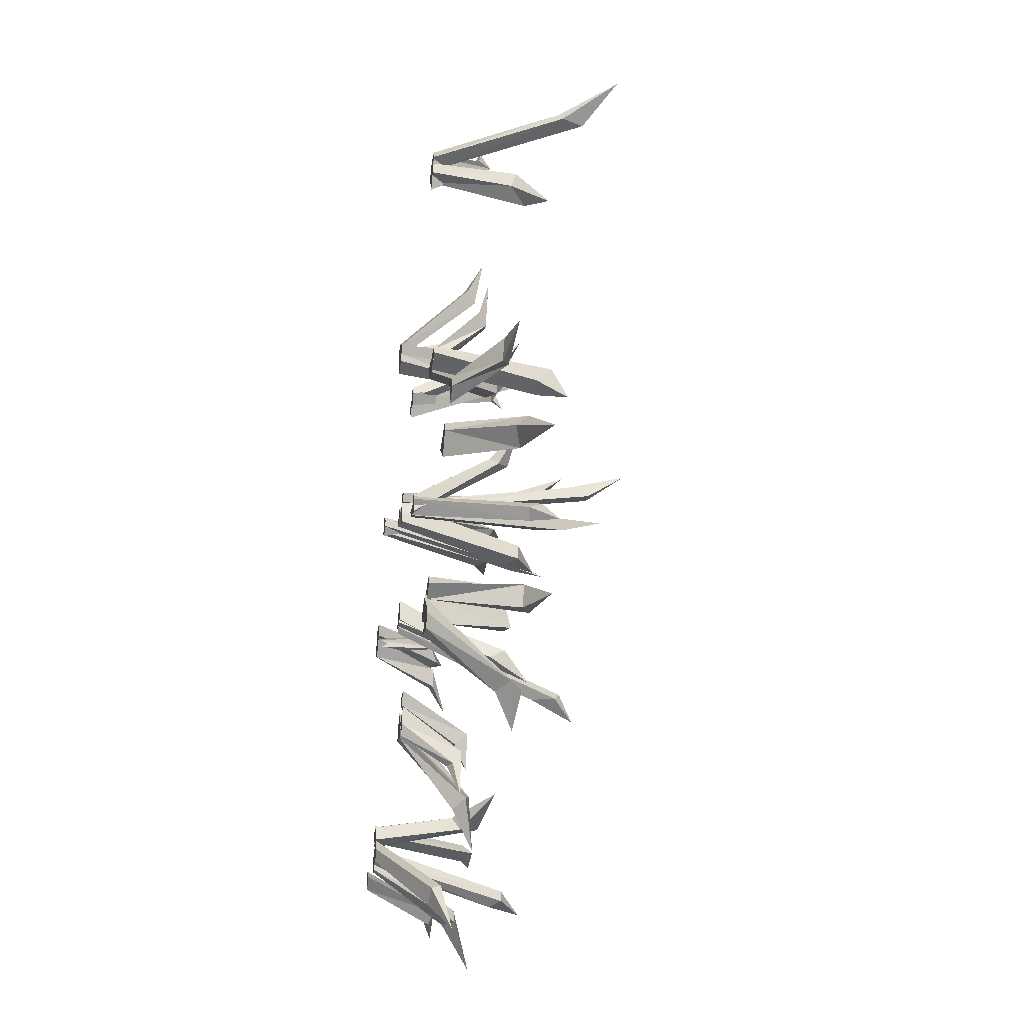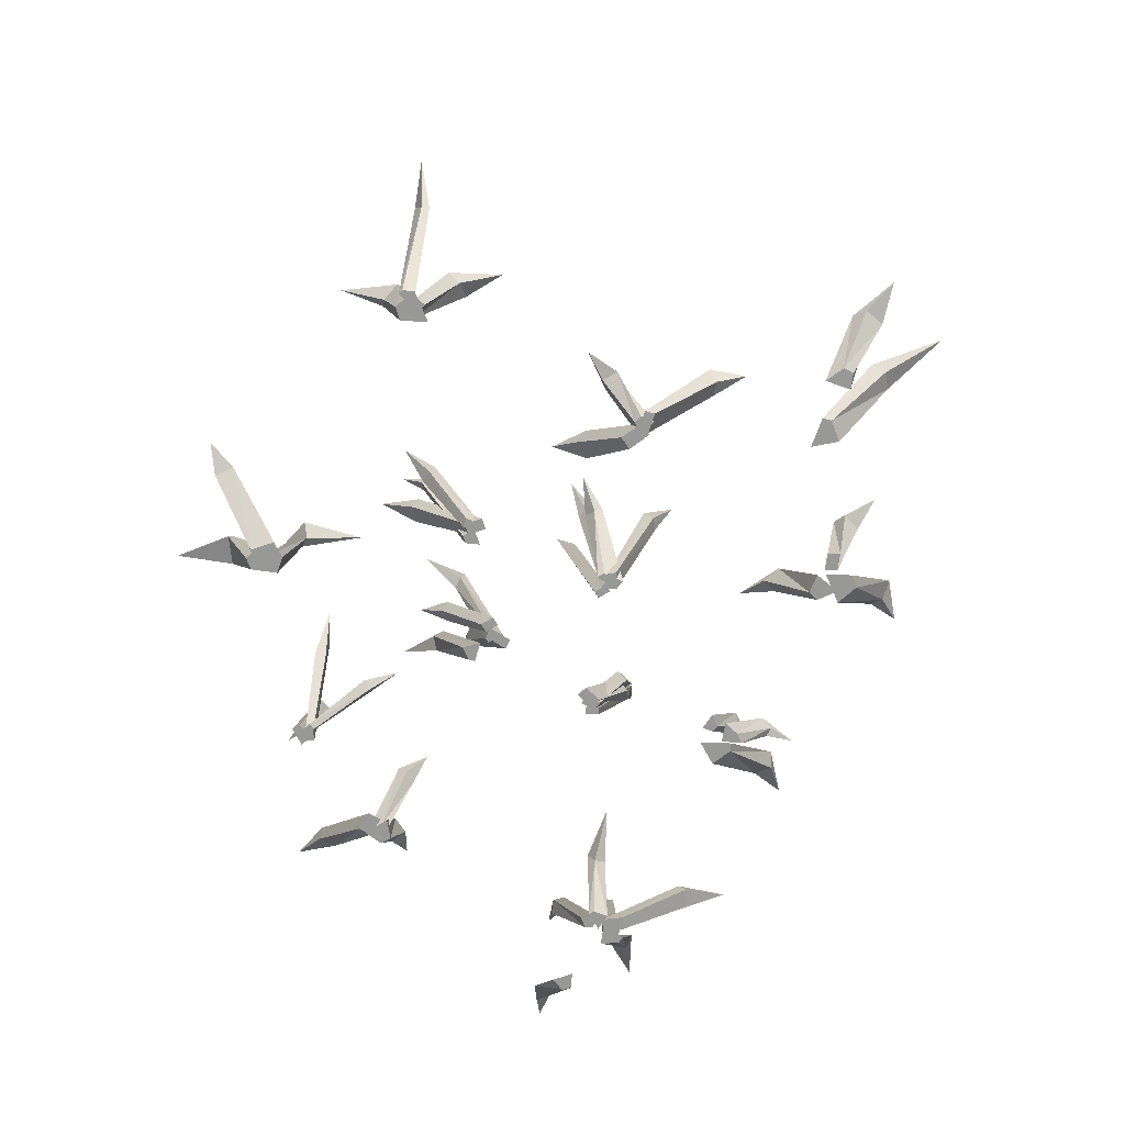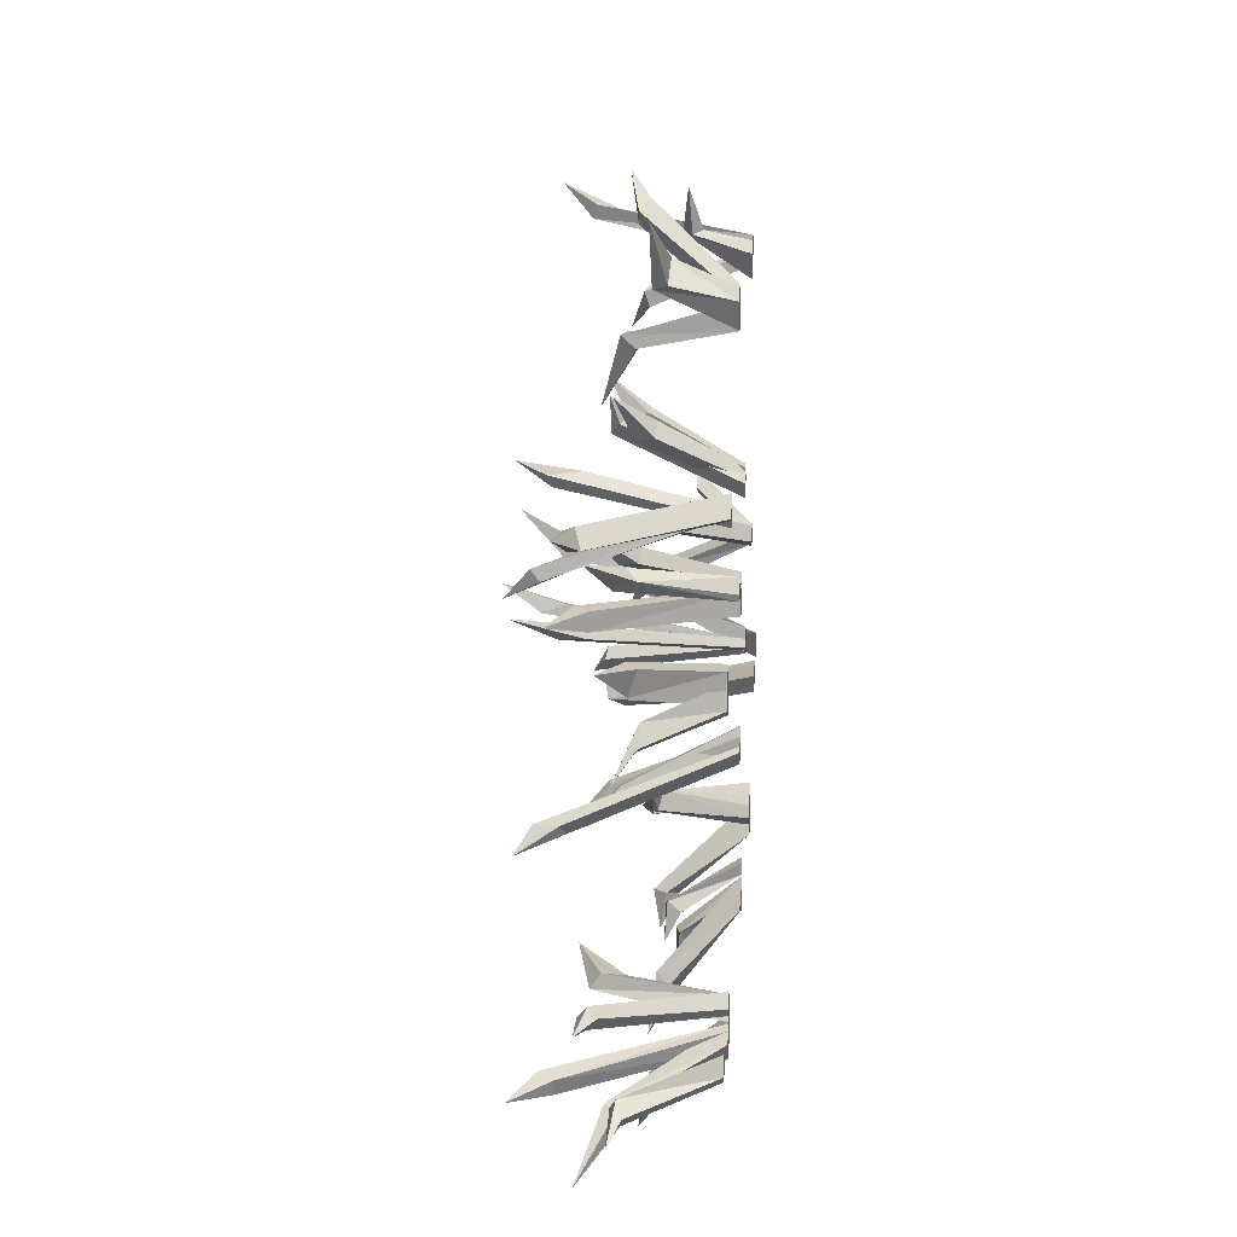
<metadata>
{"format":"obj","ext":"obj","renderer":"f3d","projection":"perspective","resolution":1024,"background":"white","views":[{"elev":-28.8,"azim":81.5,"up":"+Z"},{"elev":-68.4,"azim":53.2,"up":"+Y"},{"elev":9.0,"azim":-85.4,"up":"+Z"}]}
</metadata>
<code>
v 63.11 2.533 120.2
v 65.78 2.533 116.1
v 92.95 69.17 137.6
v 61.19 2.533 120.3
v 60.36 2.533 113.8
v 82.43 48.4 128.7
v 83.73 49.72 126
v 81.13 57.67 125.3
v 79.32 56.07 130
v 53.36 2.533 114.2
v 56.52 2.533 118.5
v 44.29 23.14 136.4
v 59.06 2.533 105.6
v 65.71 2.533 116.6
v 48.91 22.04 120.6
v 52.05 18.52 122.1
v 59.2 21.01 121.2
v 55.41 25.68 121
v 57.04 2.533 114.8
v 63.82 2.533 114.6
v 80.7 44.38 88.9
v 56.93 2.533 110.6
v 63.71 2.533 110.4
v 67.3 39.17 101.3
v 71.55 33.47 107.1
v 71.15 31.66 101.6
v 66.91 37.36 95.89
v -49.04 2.533 98.43
v -57 2.533 104
v -39.78 35.73 141.9
v -46.46 2.533 102.4
v -54.42 2.533 108
v -44.32 32.98 125.2
v -51.19 32.48 129.1
v -47.71 29.31 133.3
v -40.83 29.8 129.4
v -60.98 2.533 103.2
v -58.33 2.533 107.5
v -83.8 27.34 126.9
v -56.26 2.533 94.54
v -50.69 2.533 105.3
v -71.68 22.73 108.1
v -62.88 22.16 116
v -63.27 26.96 113.2
v -71 27.25 107
v -49.44 2.533 96.53
v -56.37 2.533 94.4
v -40.52 44.63 70.74
v -48.36 2.533 99.21
v -57.44 2.533 103.2
v -48.96 32.29 89.65
v -53.39 33.07 88.92
v -53.19 37.79 92.92
v -45.72 36.85 93.55
v -106.3 2.533 49.28
v -101.9 2.533 48.31
v -90.16 68.76 19.55
v -106.9 2.533 46.56
v -102.4 2.533 45.59
v -97.47 59.98 29.33
v -93.99 50.38 32.6
v -94.9 47.34 29.06
v -98.38 56.93 25.8
v -111.2 2.533 45.74
v -107.7 2.533 52.58
v -135.7 50.08 42.22
v -106.2 2.533 44.58
v -104.8 2.533 51.19
v -118 43.55 37.34
v -114.9 45.49 43.76
v -111.7 49.53 41.99
v -111.8 47.85 36.15
v -108.6 2.533 45.02
v -105.1 2.533 48.01
v -83.52 65.63 58.79
v -106.7 2.533 42.67
v -103.3 2.533 45.66
v -94.29 55.39 55.7
v -93.17 44.63 56.85
v -90.63 43.38 53.18
v -91.74 54.13 52.04
v -121.4 2.533 -0.3021
v -121.6 2.533 -3.049
v -101.4 37.34 -5.796
v -125.9 2.533 2.731
v -125.9 2.533 -3.957
v -109.7 32.6 -1.721
v -111.9 31.82 -6.724
v -114.9 36.32 -4.358
v -112.7 37.1 0.6454
v -119.9 2.533 1.577
v -128 2.533 0.7937
v -169.1 35.55 11.95
v -120.3 2.533 6.889
v -128.5 2.533 6.106
v -150.2 31.19 4.562
v -153.5 27.9 3.173
v -153.7 25.35 10.95
v -150.4 28.64 12.34
v -124.5 2.533 -6.637
v -128.5 2.533 -4.771
v -140.5 33.6 -23.69
v -118.5 2.533 -0.6837
v -128.4 2.533 2.959
v -130.5 27.5 -16.22
v -137.2 26.61 -14.05
v -134.4 26.13 -7.074
v -127.7 27.02 -9.254
v -105.1 2.533 -100.2
v -103 2.533 -106.4
v -129.9 64.34 -117.1
v -108.2 2.533 -101.5
v -106.1 2.533 -107.7
v -120 55.91 -110.7
v -117.8 55.79 -115.6
v -121.1 51.05 -117.3
v -123.3 51.16 -112.4
v -137.2 2.533 -106.9
v -140 2.533 -104.6
v -170.8 32.56 -115.5
v -131.3 2.533 -103.3
v -138.5 2.533 -98.56
v -160.1 30.7 -112.8
v -164.1 28.67 -108.9
v -159.9 30.48 -104.7
v -155.9 32.52 -108.6
v -102.4 2.533 -92.67
v -100.8 2.533 -98.34
v -80.92 47.8 -84.1
v -104.5 2.533 -91.73
v -108 2.533 -99
v -96.35 32.43 -89.16
v -95.95 35.81 -94.12
v -99.14 43.1 -92.74
v -99.53 39.72 -87.79
v -108.9 2.533 -96.77
v -110.5 2.533 -94.34
v -137.4 44.45 -95.29
v -103.4 2.533 -95.42
v -107.8 2.533 -89.94
v -128.3 41.44 -95.85
v -130.5 38.14 -91.81
v -126.2 41.09 -89.51
v -124 44.39 -93.54
v -103.4 2.533 -97.62
v -97.67 2.533 -103.6
v -76.16 30.63 -141.9
v -107.5 2.533 -101.3
v -101.8 2.533 -107.3
v -82.73 26.88 -122.6
v -80.54 22.94 -124.6
v -86.97 22.48 -129.5
v -89.16 26.42 -127.6
v -108.1 2.533 -109.6
v -112.7 2.533 -104.1
v -137.1 44.63 -138.9
v -105.2 2.533 -109.6
v -105.1 2.533 -99.67
v -122.3 32.07 -125.4
v -125.3 33.07 -120
v -123 36.87 -118.9
v -118 36.85 -125.3
v -26.74 2.533 -31.71
v -25.93 2.533 -37.75
v -29.59 53.12 -58.08
v -30.39 2.533 -32.04
v -29.58 2.533 -38.08
v -24.98 43.48 -47.23
v -24.21 37.72 -50.78
v -29.58 36.65 -51.12
v -30.34 42.41 -47.58
v -31.09 2.533 -34.6
v -28.03 2.533 -38.85
v -42.2 72.29 -68.18
v -33.18 2.533 -36.16
v -30.11 2.533 -40.41
v -36.92 66.51 -59.1
v -34.13 64.36 -62.05
v -36.95 55.64 -61.89
v -39.74 57.79 -58.93
v -24.05 2.533 -29.39
v -24.89 2.533 -36.86
v -35.32 49.76 -60.08
v -28.51 2.533 -28.7
v -29.34 2.533 -36.17
v -26.57 40.47 -48.48
v -26.71 34.91 -52.95
v -33.23 33.89 -51.76
v -33.09 39.44 -47.29
v -4.168 2.533 -89.32
v -6.404 2.533 -93.33
v -0.5631 23.69 -116.6
v -3.357 2.533 -82.77
v -10.5 2.533 -86.45
v -0.2962 20.97 -105.3
v -3.492 19.06 -105.4
v -6.223 22.33 -101.2
v 0.2447 23.95 -100.9
v -6.435 2.533 -81.02
v -9.189 2.533 -80.97
v -11.09 27.04 -103.3
v -3.666 2.533 -76.35
v -10.34 2.533 -76.76
v -7.504 22.3 -94.75
v -12.62 21.52 -92.86
v -10.43 26.02 -89.8
v -5.31 26.8 -91.69
v -11.88 2.533 -91.88
v -20.4 2.533 -89.64
v -24.07 31.4 -129.9
v -9.048 2.533 -89.79
v -15.9 2.533 -79.9
v -14.84 22.75 -117.5
v -21.56 24.75 -114.3
v -17.38 29.09 -111.2
v -10.67 27.08 -114.4
v 70.2 2.533 -72.81
v 76.05 2.533 -69.49
v 96.16 41.69 -83.1
v 73.18 2.533 -76.75
v 79.03 2.533 -73.44
v 78.53 36.68 -82.09
v 80.22 36.61 -74.28
v 85.7 33.79 -75.14
v 84.02 33.86 -82.96
v 75.14 2.533 -82.73
v 72.08 2.533 -87.13
v 63.34 33.06 -119.2
v 69.26 2.533 -74.3
v 62.85 2.533 -85.41
v 75.34 31.14 -106
v 68.51 26.67 -107.5
v 63.17 31.01 -106.5
v 68.47 35.73 -106.5
v 59.03 2.533 -78.3
v 59.7 2.533 -73.94
v 34.42 34.55 -62.83
v 66.44 2.533 -82.39
v 67.14 2.533 -71.85
v 43.81 32.76 -72.67
v 45.53 30.8 -66.02
v 52.63 32.55 -67.9
v 50.92 34.51 -74.55
v 118.3 2.533 -36.76
v 113.7 2.533 -44.26
v 163.3 31.93 -58.74
v 117.2 2.533 -33.45
v 105.7 2.533 -37.13
v 142 22.8 -47.02
v 136.9 24.81 -52.52
v 135.2 29.14 -47.62
v 140.2 27.13 -42.13
v 136.7 2.533 -27.48
v 137.6 2.533 -31.5
v 170.8 19.6 -26.19
v 128.9 2.533 -25.14
v 131.9 2.533 -34.69
v 157 16.78 -24.08
v 156.1 16.32 -32.21
v 150.9 18.99 -30.12
v 151.8 19.46 -21.99
v 73.84 2.533 21.39
v 77.18 2.533 21.17
v 80.81 21.82 48.2
v 70.2 2.533 15.88
v 78.33 2.533 15.99
v 75.95 18.9 37.99
v 82.05 18.42 35.39
v 79.21 21.19 31.81
v 73.11 21.68 34.41
v 73.12 2.533 14.22
v 64.36 2.533 16.81
v 38.82 35.09 34.25
v 74.9 2.533 19.4
v 66.14 2.533 21.99
v 50.82 29.36 21.31
v 45.51 25.94 22.44
v 48.33 25.31 29.98
v 53.64 28.73 28.86
v 72.27 2.533 18.69
v 79.69 2.533 21.28
v 104.6 46.48 -11.62
v 73.63 2.533 15.03
v 81.04 2.533 17.61
v 93.79 43.05 -0.1512
v 99.22 41.77 2.574
v 97.77 36.59 -1.4
v 92.34 37.87 -4.125
v 14.51 2.533 -11.34
v 19.38 2.533 -7.073
v 41.22 54.19 -24.34
v 16.7 2.533 -13.66
v 21.57 2.533 -9.393
v 31.11 49.56 -18.71
v 34.74 48.73 -14.88
v 36.89 43.39 -17.82
v 33.26 44.22 -21.65
v 18.65 2.533 -12.01
v 13.34 2.533 -11.13
v 17.67 82.7 8.585
v 18.88 2.533 -9.296
v 13.56 2.533 -8.415
v 18.51 69.03 -1.086
v 14.12 68.84 -0.7859
v 14.16 61.14 2.267
v 18.54 61.33 1.968
v 14.02 2.533 -12.23
v 9.309 2.533 -10.49
v -4.063 77.81 0.006056
v 15.18 2.533 -9.455
v 10.47 2.533 -7.714
v 2.047 62.17 -7.53
v -0.8278 52.82 -6.718
v 0.9933 51.09 -2.683
v 3.867 60.44 -3.495
v 18.69 2.533 -6.085
v 20.35 2.533 -13.96
v 34.88 39.98 15.95
v 16.17 2.533 -4.818
v 15.62 2.533 -12.77
v 28.96 30.01 5.994
v 30.58 32.9 3.25
v 26.46 36.85 4.559
v 24.18 32.95 6.819
v -41.74 2.533 14.23
v -38.92 2.533 19.39
v -72.47 47.8 27.36
v -40.84 2.533 12.06
v -33.33 2.533 14.91
v -57.85 32.43 20.27
v -54.69 35.81 24.11
v -53.36 43.1 20.9
v -56.52 39.72 17.07
v -23.06 2.533 13.92
v -28.23 2.533 15.92
v -52.11 45.61 32.99
v -21.61 2.533 17.28
v -26.78 2.533 19.28
v -42.66 39.3 23.18
v -44.53 32.67 23.73
v -42.05 31.89 28.54
v -40.18 38.53 28
v -30.61 2.533 14.28
v -25.97 2.533 15.66
v -40.94 69.17 39.78
v -31.34 2.533 12.5
v -25.3 2.533 9.801
v -36.52 48.04 27.16
v -32.45 49.72 27.57
v -32.36 56.11 25.84
v -37.6 56.07 24.52
v -25.91 2.533 14.41
v -25.28 2.533 6.368
v -62.02 60.46 6.582
v -29.93 2.533 13.76
v -29.3 2.533 5.724
v -48.27 52.34 11.29
v -47.12 52.23 4.806
v -51.57 47.65 3.758
v -52.72 47.76 10.24
v 3.376 2.533 43.12
v 1.681 2.533 48.41
v -0.04573 45.61 77.7
v 6.903 2.533 44.11
v 5.208 2.533 49.39
v -1.735 39.3 64.2
v -2.486 32.67 65.99
v 2.823 31.89 67.09
v 3.574 38.53 65.29
v -3.134 2.533 43.93
v -1.281 2.533 46.22
v -9.986 44.45 71.65
v -0.243 2.533 39.07
v 3.712 2.533 44.91
v -7.888 41.44 62.8
v -4.657 38.14 66.06
v -1.194 41.09 62.58
v -4.425 44.39 59.33
v 6.067 2.533 41.11
v 0.4774 2.533 45.04
v -22.99 42.52 72.57
v 8.804 2.533 44.7
v 3.214 2.533 48.63
v -14.61 36.44 58.03
v -16.69 30.05 59.24
v -12.28 29.3 64.26
v -10.21 35.69 63.06
f 6 7 3
f 3 8 9
f 5 2 4
f 4 2 1
f 7 8 3
f 9 6 3
f 1 2 6
f 6 2 7
f 2 5 7
f 7 5 8
f 9 8 4
f 4 8 5
f 1 6 4
f 4 6 9
f 15 16 12
f 12 17 18
f 13 14 10
f 10 14 11
f 16 17 12
f 18 15 12
f 10 11 15
f 15 11 16
f 14 17 11
f 11 17 16
f 17 14 18
f 18 14 13
f 13 10 18
f 18 10 15
f 24 25 21
f 21 26 27
f 23 20 22
f 22 20 19
f 25 26 21
f 27 24 21
f 20 25 19
f 19 25 24
f 20 23 25
f 25 23 26
f 27 26 22
f 22 26 23
f 19 24 22
f 22 24 27
f 33 34 30
f 30 35 36
f 32 29 31
f 31 29 28
f 34 35 30
f 36 33 30
f 28 29 33
f 33 29 34
f 29 32 34
f 34 32 35
f 35 32 36
f 36 32 31
f 28 33 31
f 31 33 36
f 42 43 39
f 39 44 45
f 40 41 37
f 37 41 38
f 43 44 39
f 45 42 39
f 38 43 37
f 37 43 42
f 41 44 38
f 38 44 43
f 45 44 40
f 40 44 41
f 40 37 45
f 45 37 42
f 51 52 48
f 48 53 54
f 50 47 49
f 49 47 46
f 52 53 48
f 54 51 48
f 47 52 46
f 46 52 51
f 50 53 47
f 47 53 52
f 54 53 49
f 49 53 50
f 46 51 49
f 49 51 54
f 60 61 57
f 57 62 63
f 59 56 58
f 58 56 55
f 61 62 57
f 63 60 57
f 56 61 55
f 55 61 60
f 59 62 56
f 56 62 61
f 63 62 58
f 58 62 59
f 58 55 63
f 63 55 60
f 69 70 66
f 66 71 72
f 67 68 64
f 64 68 65
f 70 71 66
f 72 69 66
f 64 65 69
f 69 65 70
f 65 68 70
f 70 68 71
f 71 68 72
f 72 68 67
f 64 69 67
f 67 69 72
f 78 79 75
f 75 80 81
f 76 77 73
f 73 77 74
f 79 80 75
f 81 78 75
f 74 79 73
f 73 79 78
f 77 80 74
f 74 80 79
f 81 80 76
f 76 80 77
f 76 73 81
f 81 73 78
f 87 88 84
f 84 89 90
f 85 86 82
f 82 86 83
f 88 89 84
f 90 87 84
f 83 88 82
f 82 88 87
f 86 89 83
f 83 89 88
f 90 89 85
f 85 89 86
f 85 82 90
f 90 82 87
f 96 97 93
f 93 98 99
f 94 95 91
f 91 95 92
f 97 98 93
f 99 96 93
f 91 92 96
f 96 92 97
f 92 95 97
f 97 95 98
f 98 95 99
f 99 95 94
f 91 96 94
f 94 96 99
f 105 106 102
f 102 107 108
f 103 104 100
f 100 104 101
f 106 107 102
f 108 105 102
f 100 101 105
f 105 101 106
f 104 107 101
f 101 107 106
f 107 104 108
f 108 104 103
f 103 100 108
f 108 100 105
f 114 115 111
f 111 116 117
f 113 110 112
f 112 110 109
f 115 116 111
f 117 114 111
f 109 110 114
f 114 110 115
f 113 116 110
f 110 116 115
f 116 113 117
f 117 113 112
f 112 109 117
f 117 109 114
f 123 124 120
f 120 125 126
f 121 122 118
f 118 122 119
f 124 125 120
f 126 123 120
f 118 119 123
f 123 119 124
f 122 125 119
f 119 125 124
f 125 122 126
f 126 122 121
f 121 118 126
f 126 118 123
f 132 133 129
f 129 134 135
f 131 128 130
f 130 128 127
f 133 134 129
f 135 132 129
f 127 128 132
f 132 128 133
f 128 131 133
f 133 131 134
f 135 134 130
f 130 134 131
f 127 132 130
f 130 132 135
f 141 142 138
f 138 143 144
f 139 140 136
f 136 140 137
f 142 143 138
f 144 141 138
f 136 137 141
f 141 137 142
f 140 143 137
f 137 143 142
f 143 140 144
f 144 140 139
f 139 136 144
f 144 136 141
f 150 151 147
f 147 152 153
f 148 149 145
f 145 149 146
f 151 152 147
f 153 150 147
f 145 146 150
f 150 146 151
f 146 149 151
f 151 149 152
f 152 149 153
f 153 149 148
f 145 150 148
f 148 150 153
f 159 160 156
f 156 161 162
f 158 155 157
f 157 155 154
f 160 161 156
f 162 159 156
f 155 160 154
f 154 160 159
f 158 161 155
f 155 161 160
f 162 161 157
f 157 161 158
f 154 159 157
f 157 159 162
f 168 169 165
f 165 170 171
f 166 167 163
f 163 167 164
f 169 170 165
f 171 168 165
f 164 169 163
f 163 169 168
f 167 170 164
f 164 170 169
f 171 170 166
f 166 170 167
f 166 163 171
f 171 163 168
f 177 178 174
f 174 179 180
f 176 173 175
f 175 173 172
f 178 179 174
f 180 177 174
f 172 173 177
f 177 173 178
f 176 179 173
f 173 179 178
f 179 176 180
f 180 176 175
f 175 172 180
f 180 172 177
f 186 187 183
f 183 188 189
f 184 185 181
f 181 185 182
f 187 188 183
f 189 186 183
f 181 182 186
f 186 182 187
f 185 188 182
f 182 188 187
f 188 185 189
f 189 185 184
f 184 181 189
f 189 181 186
f 195 196 192
f 192 197 198
f 193 194 190
f 190 194 191
f 196 197 192
f 198 195 192
f 190 191 195
f 195 191 196
f 194 197 191
f 191 197 196
f 198 197 193
f 193 197 194
f 193 190 198
f 198 190 195
f 204 205 201
f 201 206 207
f 202 203 199
f 199 203 200
f 205 206 201
f 207 204 201
f 200 205 199
f 199 205 204
f 203 206 200
f 200 206 205
f 207 206 202
f 202 206 203
f 202 199 207
f 207 199 204
f 213 214 210
f 210 215 216
f 212 209 211
f 211 209 208
f 214 215 210
f 216 213 210
f 209 214 208
f 208 214 213
f 212 215 209
f 209 215 214
f 216 215 211
f 211 215 212
f 211 208 216
f 216 208 213
f 222 223 219
f 219 224 225
f 221 218 220
f 220 218 217
f 223 224 219
f 225 222 219
f 218 223 217
f 217 223 222
f 218 221 223
f 223 221 224
f 225 224 220
f 220 224 221
f 217 222 220
f 220 222 225
f 231 232 228
f 228 233 234
f 229 230 226
f 226 230 227
f 232 233 228
f 234 231 228
f 226 227 231
f 231 227 232
f 227 230 232
f 232 230 233
f 233 230 234
f 234 230 229
f 229 226 234
f 234 226 231
f 240 241 237
f 237 242 243
f 238 239 235
f 235 239 236
f 241 242 237
f 243 240 237
f 236 241 235
f 235 241 240
f 239 242 236
f 236 242 241
f 242 239 243
f 243 239 238
f 238 235 243
f 243 235 240
f 249 250 246
f 246 251 252
f 248 245 247
f 247 245 244
f 250 251 246
f 252 249 246
f 245 250 244
f 244 250 249
f 248 251 245
f 245 251 250
f 252 251 247
f 247 251 248
f 247 244 252
f 252 244 249
f 258 259 255
f 255 260 261
f 256 257 253
f 253 257 254
f 259 260 255
f 261 258 255
f 254 259 253
f 253 259 258
f 257 260 254
f 254 260 259
f 261 260 256
f 256 260 257
f 256 253 261
f 261 253 258
f 267 268 264
f 264 269 270
f 265 266 262
f 262 266 263
f 268 269 264
f 270 267 264
f 263 268 262
f 262 268 267
f 266 269 263
f 263 269 268
f 270 269 265
f 265 269 266
f 265 262 270
f 270 262 267
f 276 277 273
f 273 278 279
f 274 275 271
f 271 275 272
f 277 278 273
f 279 276 273
f 271 272 276
f 276 272 277
f 275 278 272
f 272 278 277
f 278 275 279
f 279 275 274
f 274 271 279
f 279 271 276
f 285 286 282
f 282 287 288
f 284 281 283
f 283 281 280
f 286 287 282
f 288 285 282
f 280 281 285
f 285 281 286
f 281 284 286
f 286 284 287
f 287 284 288
f 288 284 283
f 280 285 283
f 283 285 288
f 294 295 291
f 291 296 297
f 293 290 292
f 292 290 289
f 295 296 291
f 297 294 291
f 289 290 294
f 294 290 295
f 293 296 290
f 290 296 295
f 296 293 297
f 297 293 292
f 292 289 297
f 297 289 294
f 303 304 300
f 300 305 306
f 302 299 301
f 301 299 298
f 304 305 300
f 306 303 300
f 298 299 303
f 303 299 304
f 302 305 299
f 299 305 304
f 305 302 306
f 306 302 301
f 301 298 306
f 306 298 303
f 312 313 309
f 309 314 315
f 310 311 307
f 307 311 308
f 313 314 309
f 315 312 309
f 308 313 307
f 307 313 312
f 311 314 308
f 308 314 313
f 315 314 310
f 310 314 311
f 310 307 315
f 315 307 312
f 321 322 318
f 318 323 324
f 319 320 316
f 316 320 317
f 322 323 318
f 324 321 318
f 317 322 316
f 316 322 321
f 317 320 322
f 322 320 323
f 324 323 319
f 319 323 320
f 316 321 319
f 319 321 324
f 330 331 327
f 327 332 333
f 329 326 328
f 328 326 325
f 331 332 327
f 333 330 327
f 325 326 330
f 330 326 331
f 326 329 331
f 331 329 332
f 333 332 328
f 328 332 329
f 325 330 328
f 328 330 333
f 339 340 336
f 336 341 342
f 337 338 334
f 334 338 335
f 340 341 336
f 342 339 336
f 335 340 334
f 334 340 339
f 338 341 335
f 335 341 340
f 342 341 337
f 337 341 338
f 337 334 342
f 342 334 339
f 348 349 345
f 345 350 351
f 347 344 346
f 346 344 343
f 349 350 345
f 351 348 345
f 343 344 348
f 348 344 349
f 344 347 349
f 349 347 350
f 351 350 346
f 346 350 347
f 343 348 346
f 346 348 351
f 357 358 354
f 354 359 360
f 356 353 355
f 355 353 352
f 358 359 354
f 360 357 354
f 353 358 352
f 352 358 357
f 353 356 358
f 358 356 359
f 360 359 355
f 355 359 356
f 352 357 355
f 355 357 360
f 366 367 363
f 363 368 369
f 364 365 361
f 361 365 362
f 367 368 363
f 369 366 363
f 362 367 361
f 361 367 366
f 365 368 362
f 362 368 367
f 369 368 364
f 364 368 365
f 364 361 369
f 369 361 366
f 375 376 372
f 372 377 378
f 373 374 370
f 370 374 371
f 376 377 372
f 378 375 372
f 370 371 375
f 375 371 376
f 374 377 371
f 371 377 376
f 377 374 378
f 378 374 373
f 373 370 378
f 378 370 375
f 384 385 381
f 381 386 387
f 382 383 379
f 379 383 380
f 385 386 381
f 387 384 381
f 379 380 384
f 384 380 385
f 383 386 380
f 380 386 385
f 386 383 387
f 387 383 382
f 382 379 387
f 387 379 384

</code>
